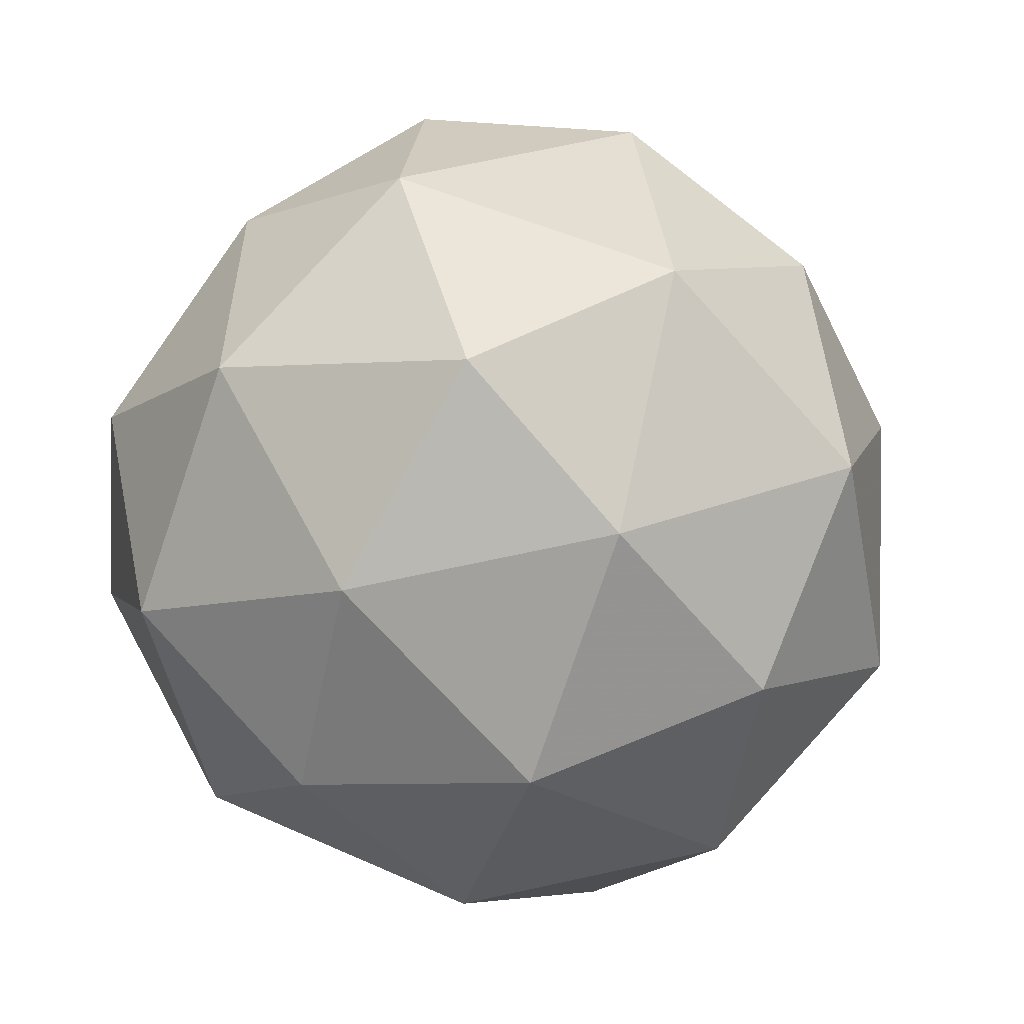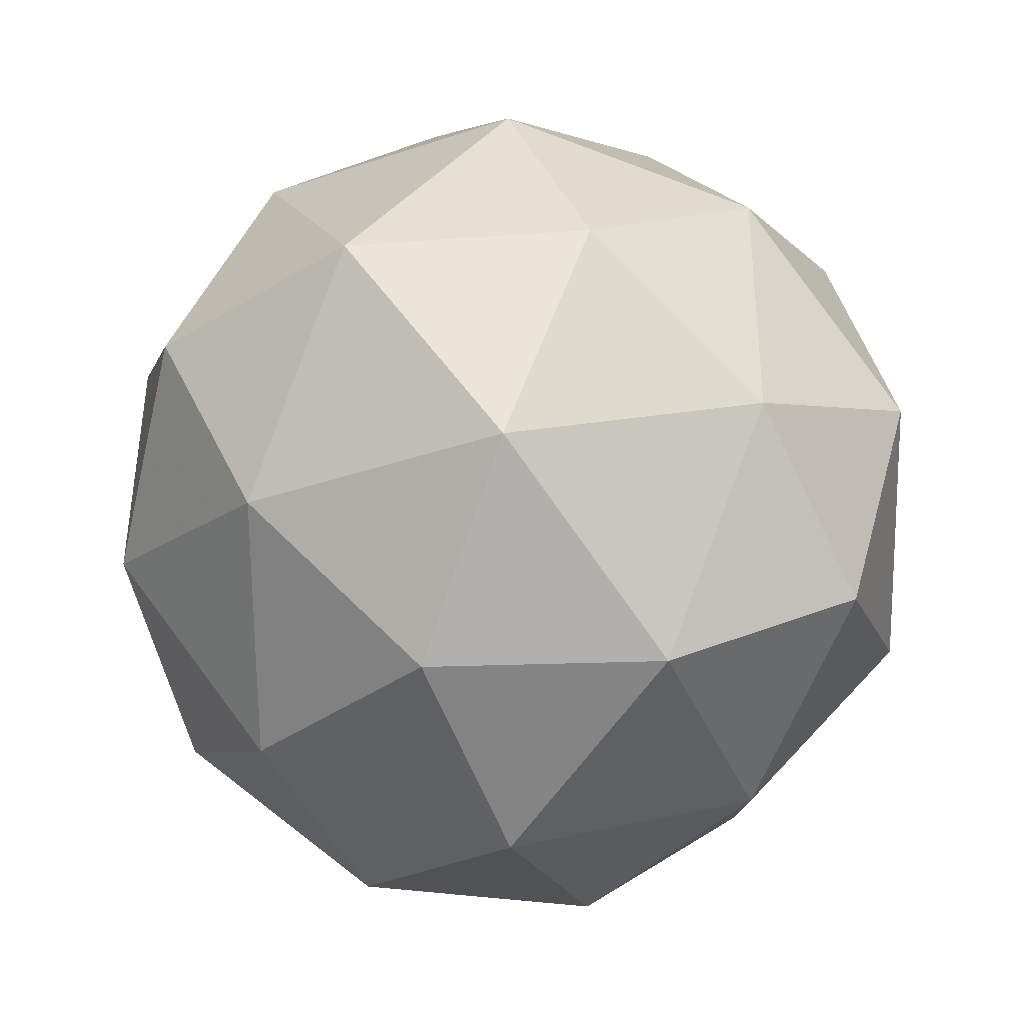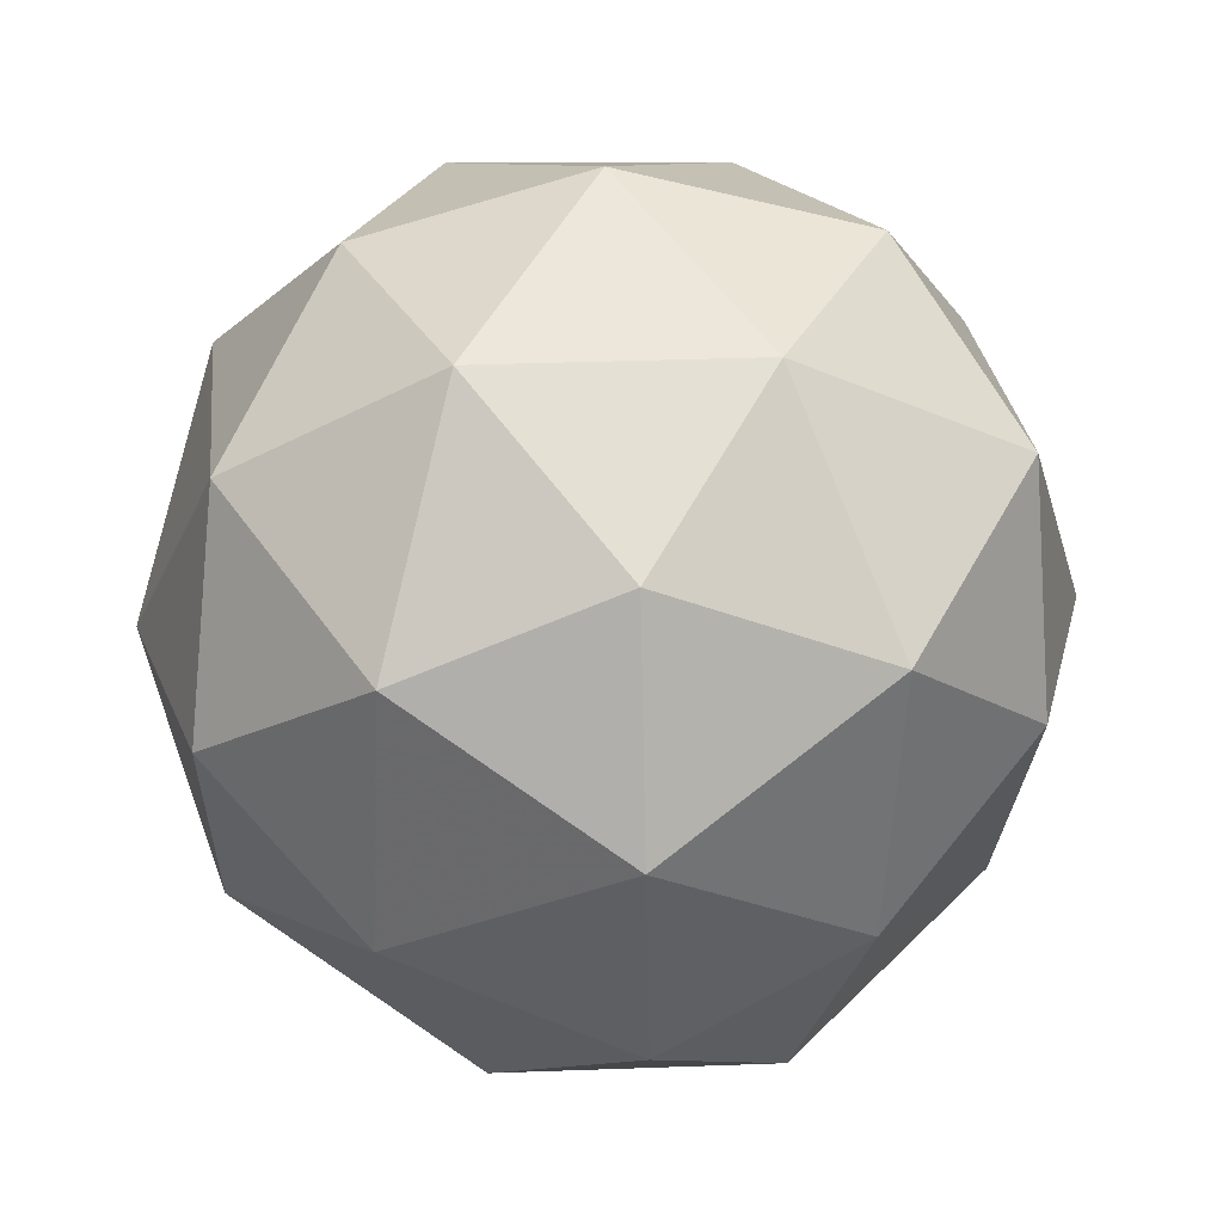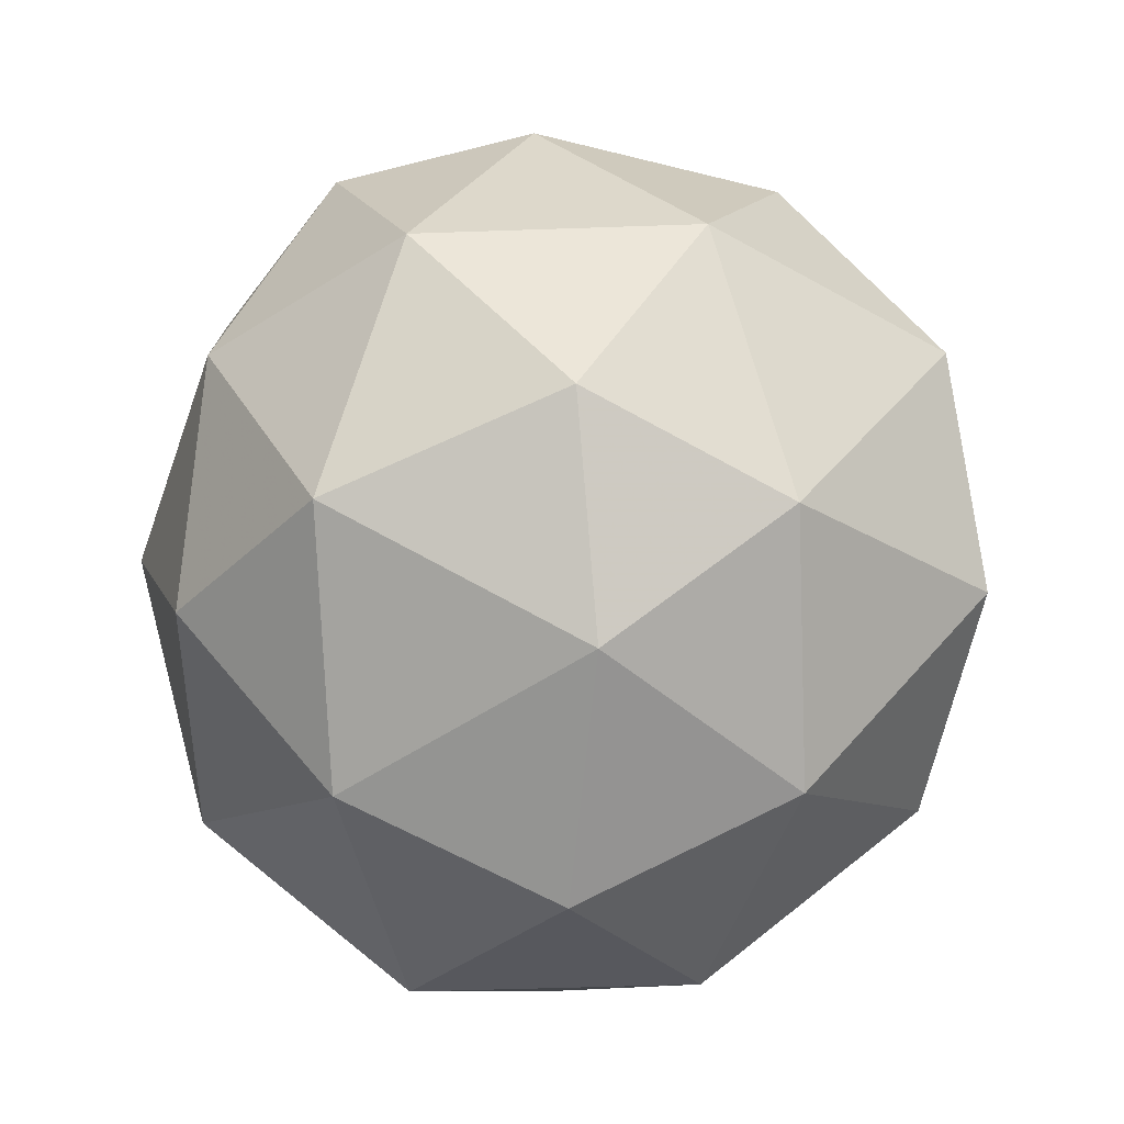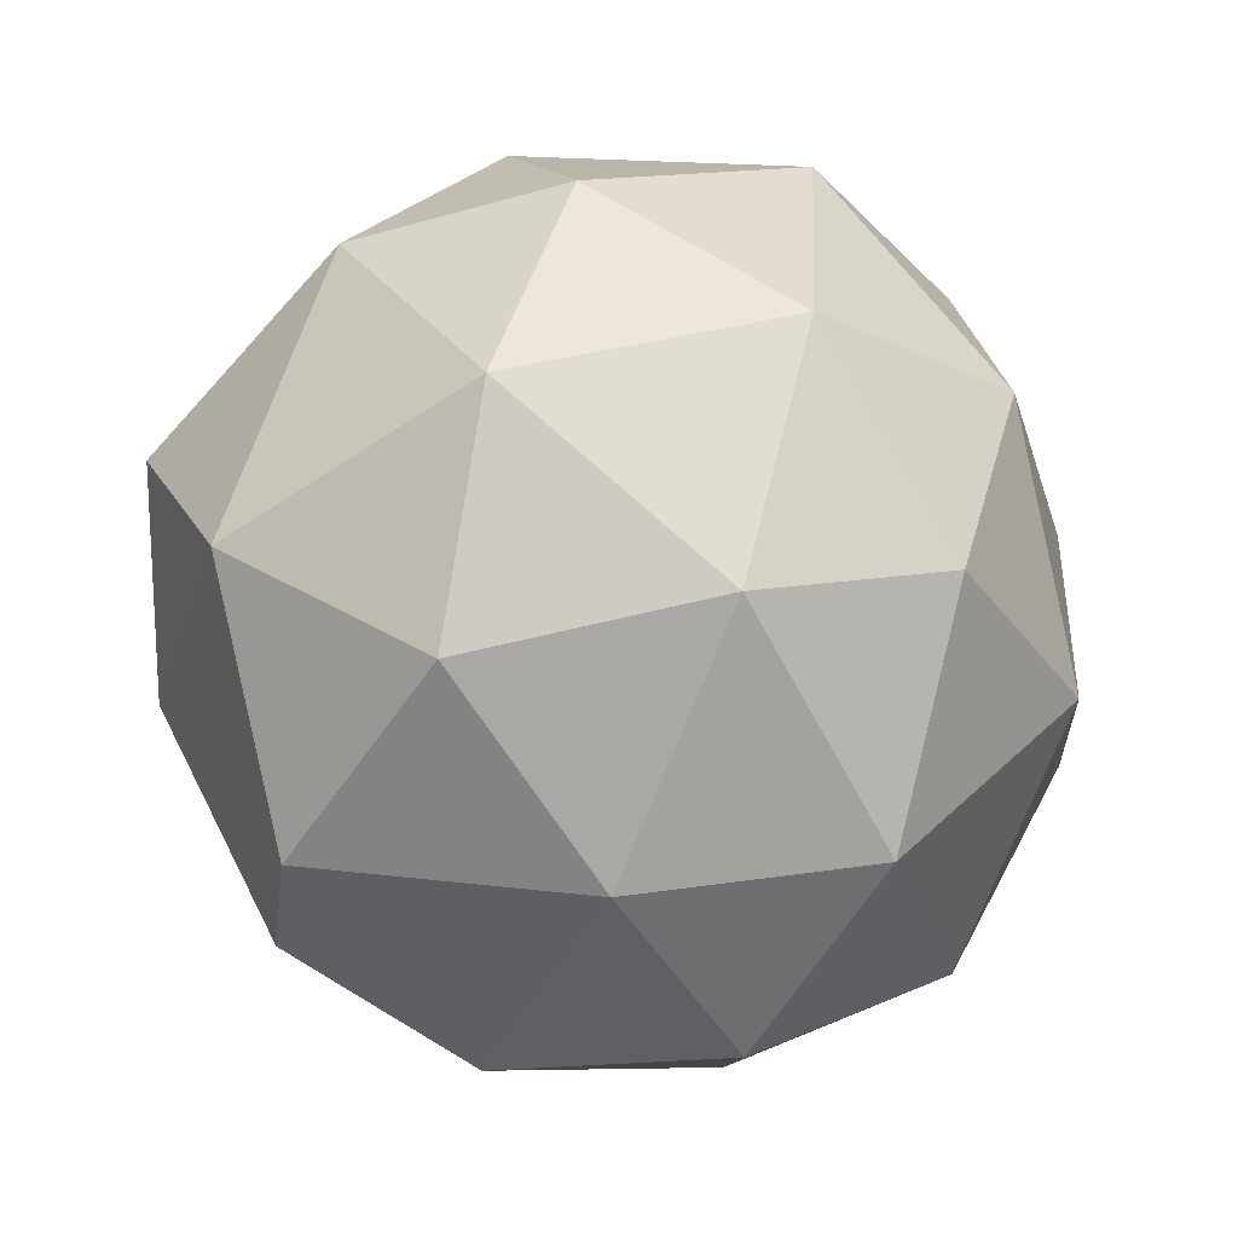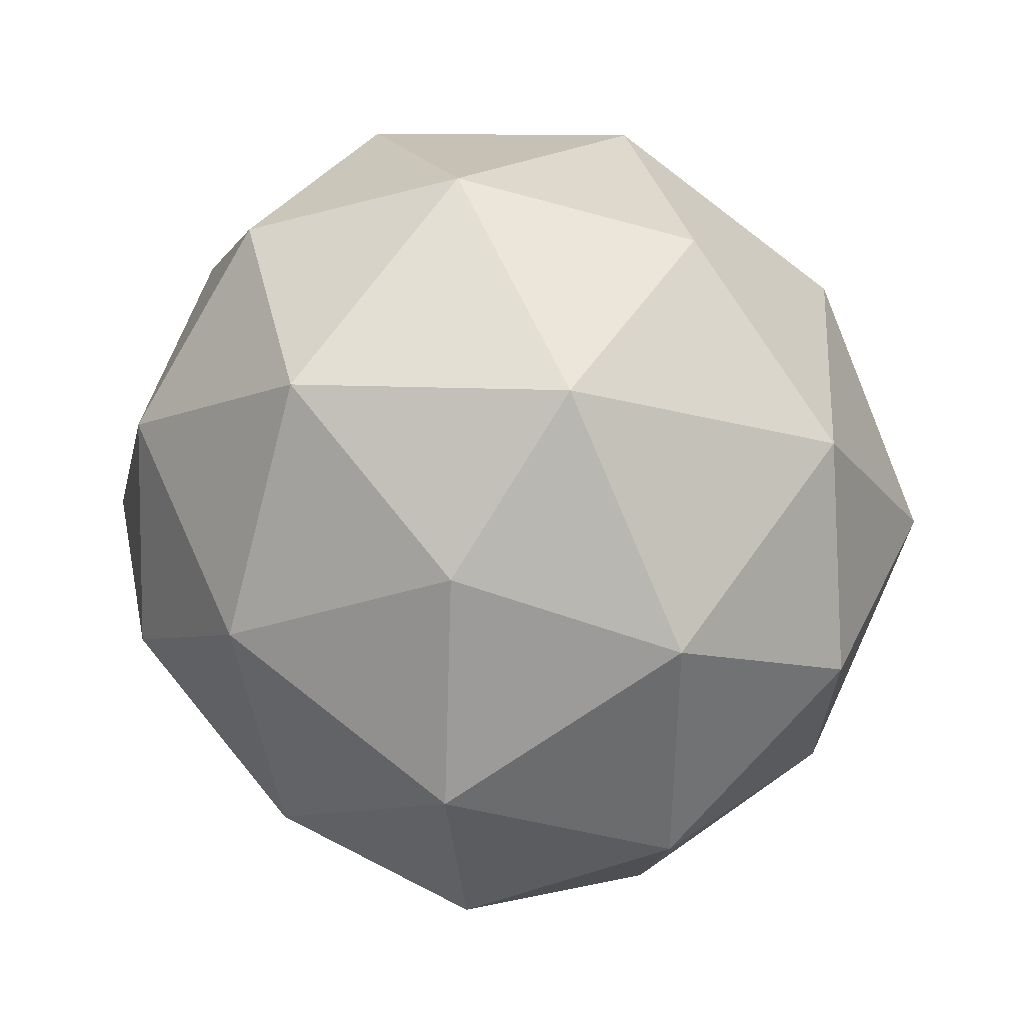
<metadata>
{"format":"obj","ext":"obj","renderer":"f3d","projection":"perspective","resolution":1024,"background":"white","views":[{"elev":2.1,"azim":37.1,"up":"+Y"},{"elev":-2.5,"azim":88.6,"up":"+Y"},{"elev":10.4,"azim":63.7,"up":"+Z"},{"elev":56.3,"azim":-39.3,"up":"+Y"},{"elev":45.4,"azim":126.9,"up":"+Y"},{"elev":18.3,"azim":-43.9,"up":"+Z"}]}
</metadata>
<code>
v 2067 212.3 -686.3
v 2067 212.3 -686.2
v 2067 212.3 -686.3
v 2067 212.4 -686.3
v 2067 212.3 -686.3
v 2067 212.2 -686.2
v 2067 212.3 -686.2
v 2067 212.4 -686.2
v 2067 212.4 -686.2
v 2067 212.3 -686.2
v 2067 212.3 -686.2
v 2067 212.3 -686.2
v 2067 212.3 -686.3
v 2067 212.3 -686.3
v 2067 212.3 -686.2
v 2067 212.2 -686.2
v 2067 212.2 -686.3
v 2067 212.3 -686.3
v 2067 212.4 -686.3
v 2067 212.3 -686.3
v 2067 212.3 -686.3
v 2067 212.3 -686.3
v 2067 212.3 -686.2
v 2067 212.2 -686.2
v 2067 212.3 -686.2
v 2067 212.3 -686.2
v 2067 212.4 -686.3
v 2067 212.4 -686.2
v 2067 212.3 -686.3
v 2067 212.4 -686.3
v 2067 212.2 -686.2
v 2067 212.3 -686.3
v 2067 212.3 -686.2
v 2067 212.4 -686.2
v 2067 212.4 -686.2
v 2067 212.3 -686.2
v 2067 212.3 -686.2
v 2067 212.3 -686.2
v 2067 212.3 -686.2
v 2067 212.4 -686.2
v 2067 212.4 -686.2
v 2067 212.3 -686.2
f 1 14 13
f 2 14 16
f 1 13 18
f 1 18 20
f 1 20 17
f 2 16 23
f 3 15 25
f 4 19 27
f 5 21 29
f 6 22 31
f 2 23 26
f 3 25 28
f 4 27 30
f 5 29 32
f 6 31 24
f 7 33 38
f 8 34 40
f 9 35 41
f 10 36 42
f 11 37 39
f 39 42 12
f 39 37 42
f 37 10 42
f 42 41 12
f 42 36 41
f 36 9 41
f 41 40 12
f 41 35 40
f 35 8 40
f 40 38 12
f 40 34 38
f 34 7 38
f 38 39 12
f 38 33 39
f 33 11 39
f 24 37 11
f 24 31 37
f 31 10 37
f 32 36 10
f 32 29 36
f 29 9 36
f 30 35 9
f 30 27 35
f 27 8 35
f 28 34 8
f 28 25 34
f 25 7 34
f 26 33 7
f 26 23 33
f 23 11 33
f 31 32 10
f 31 22 32
f 22 5 32
f 29 30 9
f 29 21 30
f 21 4 30
f 27 28 8
f 27 19 28
f 19 3 28
f 25 26 7
f 25 15 26
f 15 2 26
f 23 24 11
f 23 16 24
f 16 6 24
f 17 22 6
f 17 20 22
f 20 5 22
f 20 21 5
f 20 18 21
f 18 4 21
f 18 19 4
f 18 13 19
f 13 3 19
f 16 17 6
f 16 14 17
f 14 1 17
f 13 15 3
f 13 14 15
f 14 2 15

</code>
